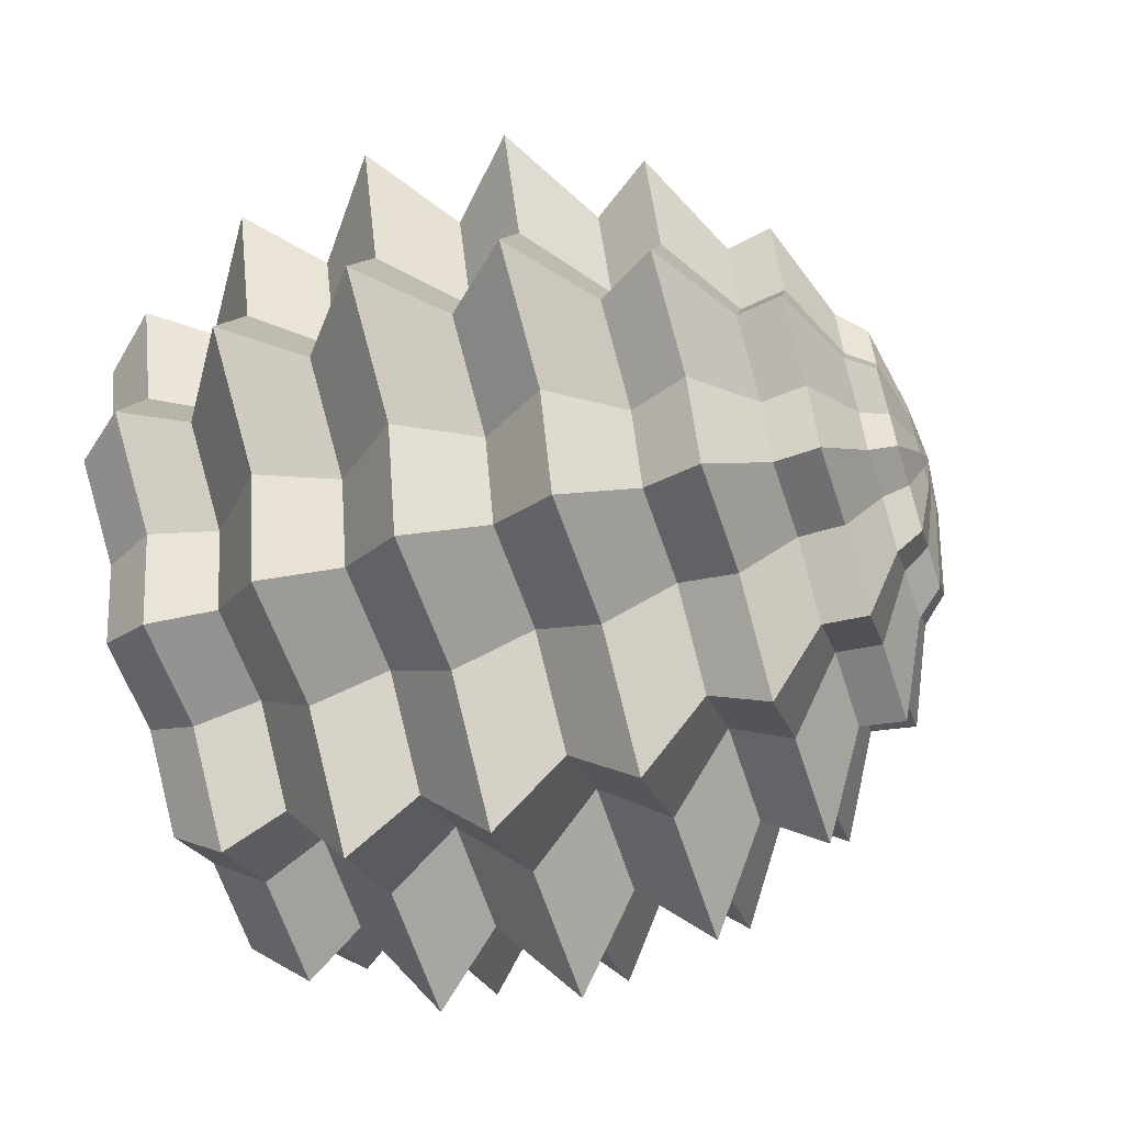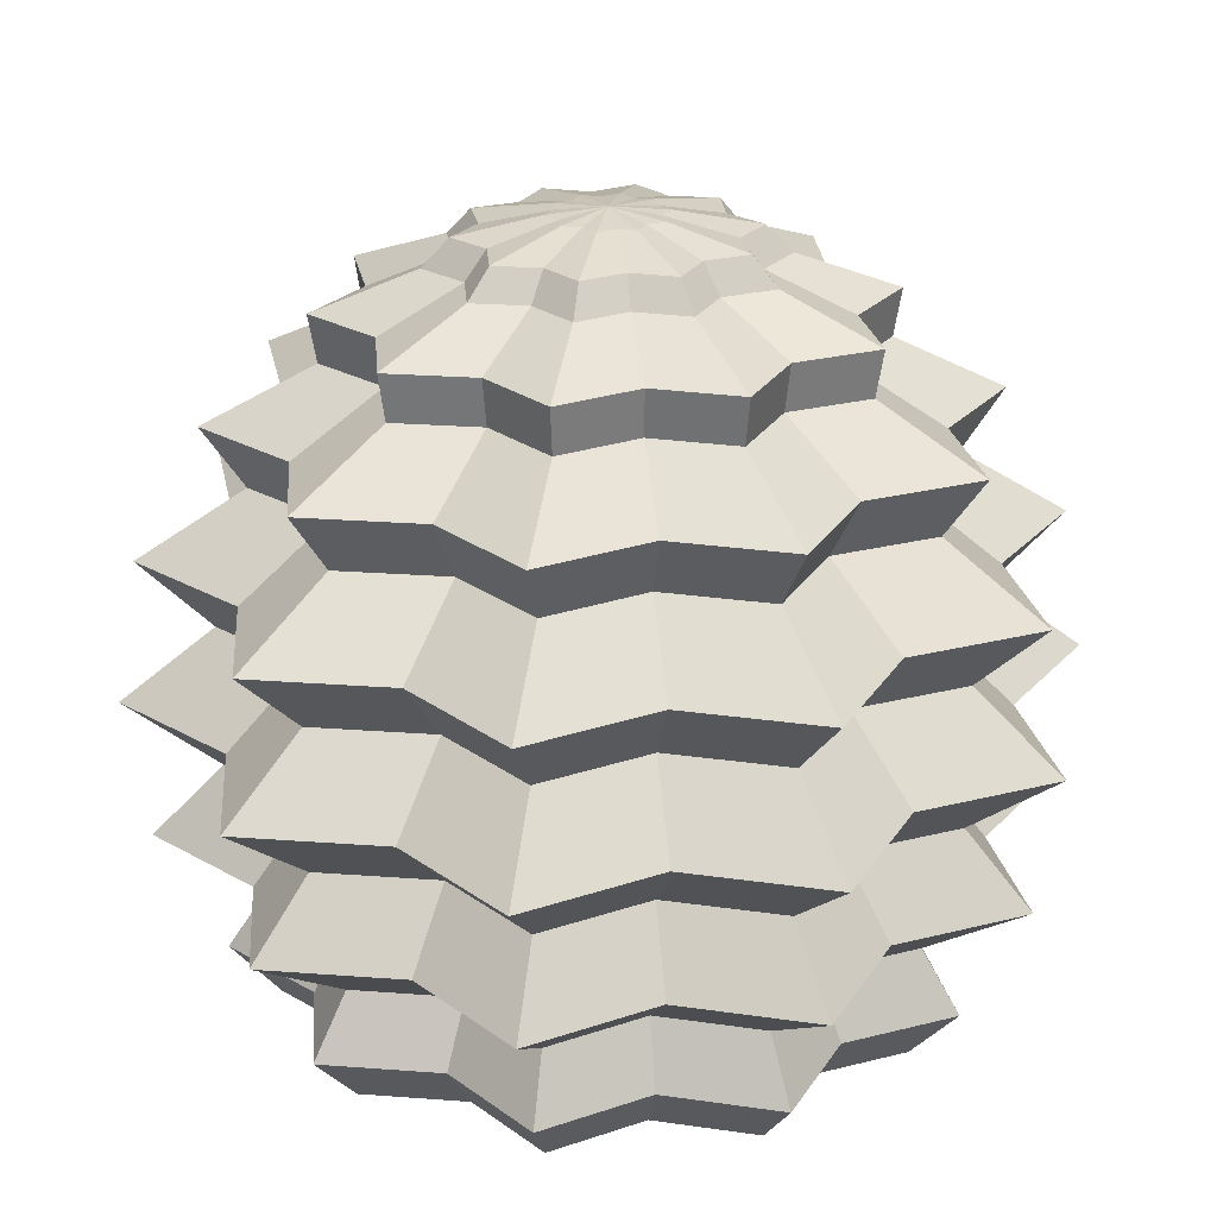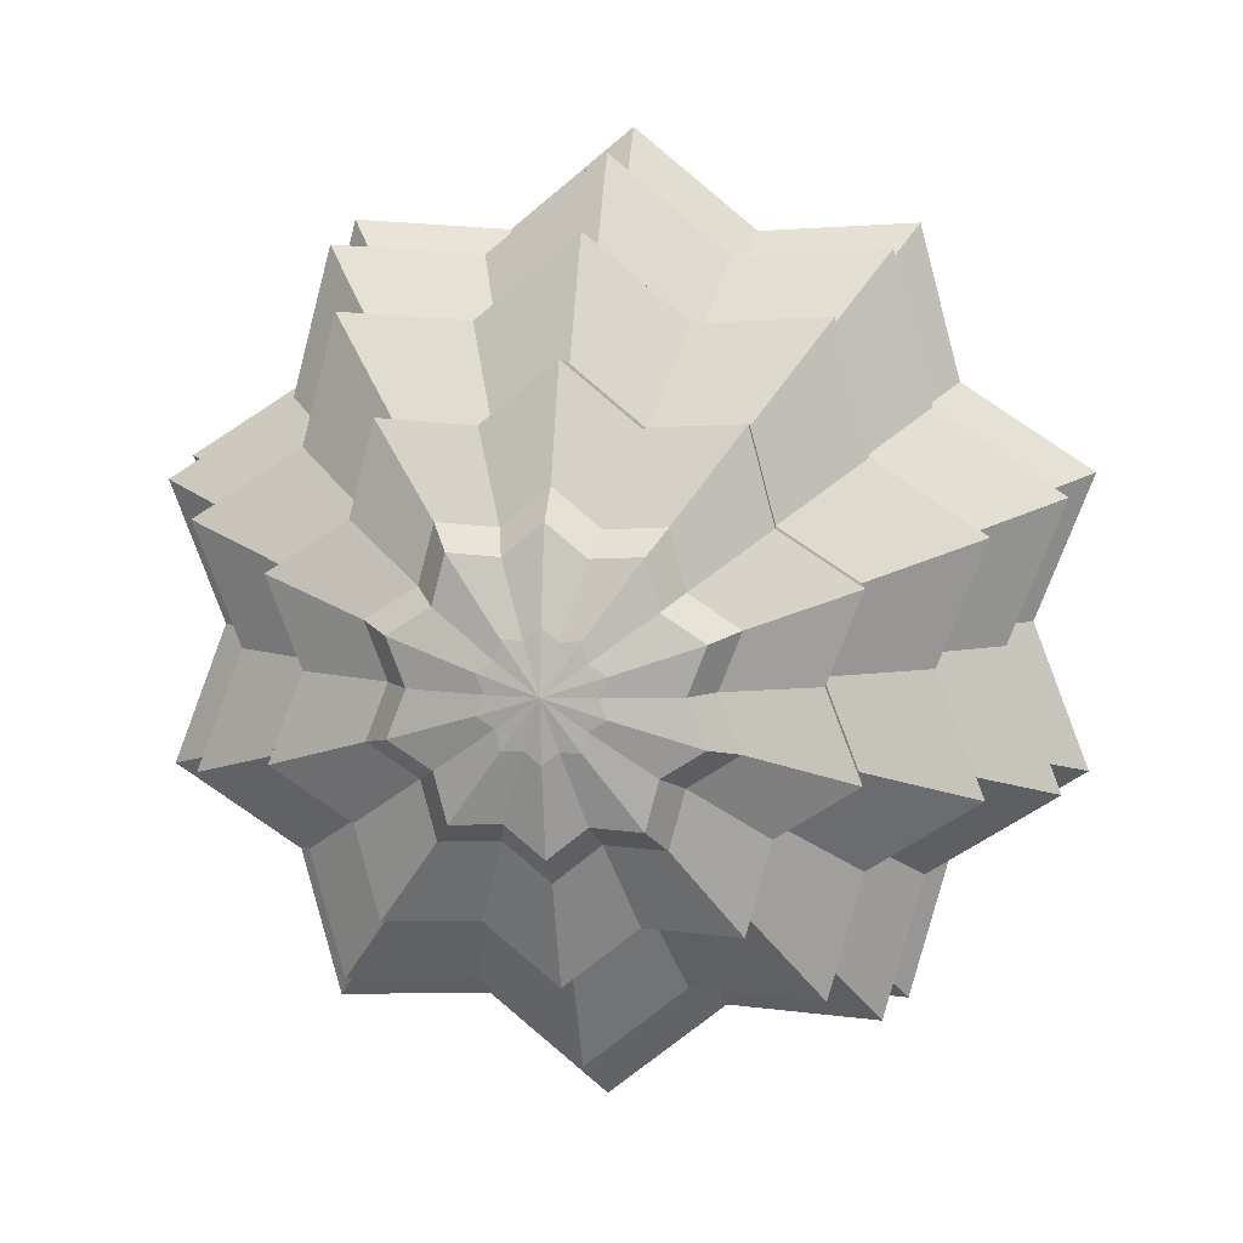
<metadata>
{"format":"obj","ext":"obj","renderer":"f3d","projection":"perspective","resolution":1024,"background":"white","views":[{"elev":-60.6,"azim":108.1,"up":"+Z"},{"elev":24.8,"azim":-61.8,"up":"+Y"},{"elev":9.3,"azim":-170.2,"up":"+Z"}]}
</metadata>
<code>
g default
v 7.439 -35.36 -2.417
v 5.259 -35.36 -3.821
v 4.597 -35.36 -6.328
v 2.009 -35.36 -6.182
v 0 -35.36 -7.822
v -2.009 -35.36 -6.182
v -4.597 -35.36 -6.328
v -5.259 -35.36 -3.821
v -7.439 -35.36 -2.417
v -6.5 -35.36 -2e-06
v -7.439 -35.36 2.417
v -5.259 -35.36 3.821
v -4.597 -35.36 6.328
v -2.009 -35.36 6.182
v -0 -35.36 7.822
v 2.009 -35.36 6.182
v 4.597 -35.36 6.328
v 5.259 -35.36 3.821
v 7.439 -35.36 2.417
v 6.5 -35.36 -2e-06
v 14.69 -35.36 -4.775
v 10.39 -35.36 -7.548
v 9.082 -35.36 -12.5
v 3.968 -35.36 -12.21
v 0 -35.36 -15.45
v -3.968 -35.36 -12.21
v -9.082 -35.36 -12.5
v -10.39 -35.36 -7.548
v -14.69 -35.36 -4.775
v -12.84 -35.36 -2e-06
v -14.69 -35.36 4.775
v -10.39 -35.36 7.548
v -9.082 -35.36 12.5
v -3.968 -35.36 12.21
v -0 -35.36 15.45
v 3.968 -35.36 12.21
v 9.082 -35.36 12.5
v 10.39 -35.36 7.548
v 14.69 -35.36 4.775
v 12.84 -35.36 -2e-06
v 21.59 -35.36 -7.015
v 15.26 -35.36 -11.09
v 13.34 -35.36 -18.36
v 5.83 -35.36 -17.94
v 0 -35.36 -22.7
v -5.83 -35.36 -17.94
v -13.34 -35.36 -18.36
v -15.26 -35.36 -11.09
v -21.59 -35.36 -7.015
v -18.87 -35.36 -2e-06
v -21.59 -35.36 7.015
v -15.26 -35.36 11.09
v -13.34 -35.36 18.36
v -5.83 -35.36 17.94
v -1e-06 -35.36 22.7
v 5.83 -35.36 17.94
v 13.34 -35.36 18.36
v 15.26 -35.36 11.09
v 21.59 -35.36 7.015
v 18.87 -35.36 -2e-06
v 27.95 -35.36 -9.082
v 19.76 -35.36 -14.36
v 17.27 -35.36 -23.78
v 7.548 -35.36 -23.23
v 0 -35.36 -29.39
v -7.548 -35.36 -23.23
v -17.27 -35.36 -23.78
v -19.76 -35.36 -14.36
v -27.95 -35.36 -9.082
v -24.42 -35.36 -2e-06
v -27.95 -35.36 9.082
v -19.76 -35.36 14.36
v -17.27 -35.36 23.78
v -7.548 -35.36 23.23
v -1e-06 -35.36 29.39
v 7.548 -35.36 23.23
v 17.27 -35.36 23.78
v 19.76 -35.36 14.36
v 27.95 -35.36 9.082
v 24.42 -35.36 -2e-06
v 33.37 -35.36 -10.84
v 23.59 -35.36 -17.14
v 20.62 -35.36 -28.38
v 9.01 -35.36 -27.73
v 1e-06 -35.36 -35.08
v -9.01 -35.36 -27.73
v -20.62 -35.36 -28.38
v -23.59 -35.36 -17.14
v -33.37 -35.36 -10.84
v -29.16 -35.36 -4e-06
v -33.37 -35.36 10.84
v -23.59 -35.36 17.14
v -20.62 -35.36 28.38
v -9.01 -35.36 27.73
v -0 -35.36 35.08
v 9.01 -35.36 27.73
v 20.62 -35.36 28.38
v 23.59 -35.36 17.14
v 33.37 -35.36 10.84
v 29.16 -35.36 -4e-06
v 38.47 -29.39 -12.5
v 27.2 -29.39 -19.76
v 23.78 -29.39 -32.73
v 10.39 -29.39 -31.97
v 0 -29.39 -40.45
v -10.39 -29.39 -31.97
v -23.78 -29.39 -32.73
v -27.2 -29.39 -19.76
v -38.47 -29.39 -12.5
v -33.62 -29.39 -2e-06
v -38.47 -29.39 12.5
v -27.2 -29.39 19.76
v -23.78 -29.39 32.73
v -10.39 -29.39 31.97
v -1e-06 -29.39 40.45
v 10.39 -29.39 31.97
v 23.78 -29.39 32.73
v 27.2 -29.39 19.76
v 38.47 -29.39 12.5
v 33.62 -29.39 -2e-06
v 34.2 -22.7 -11.11
v 24.18 -22.7 -17.57
v 21.14 -22.7 -29.09
v 9.235 -22.7 -28.42
v 2e-06 -22.7 -35.96
v -9.235 -22.7 -28.42
v -21.14 -22.7 -29.09
v -24.18 -22.7 -17.57
v -34.2 -22.7 -11.11
v -29.88 -22.7 -3e-06
v -34.2 -22.7 11.11
v -24.18 -22.7 17.57
v -21.14 -22.7 29.09
v -9.235 -22.7 28.42
v 1e-06 -22.7 35.96
v 9.235 -22.7 28.42
v 21.14 -22.7 29.09
v 24.18 -22.7 17.57
v 34.2 -22.7 11.11
v 29.88 -22.7 -3e-06
v 45.23 -15.45 -14.69
v 31.97 -15.45 -23.23
v 27.95 -15.45 -38.47
v 12.21 -15.45 -37.59
v 0 -15.45 -47.55
v -12.21 -15.45 -37.59
v -27.95 -15.45 -38.47
v -31.97 -15.45 -23.23
v -45.23 -15.45 -14.69
v -39.52 -15.45 -2e-06
v -45.23 -15.45 14.69
v -31.97 -15.45 23.23
v -27.95 -15.45 38.47
v -12.21 -15.45 37.59
v -1e-06 -15.45 47.55
v 12.21 -15.45 37.59
v 27.95 -15.45 38.47
v 31.97 -15.45 23.23
v 45.23 -15.45 14.69
v 39.52 -15.45 -2e-06
v 37.91 -7.822 -12.32
v 26.8 -7.822 -19.47
v 23.43 -7.822 -32.25
v 10.24 -7.822 -31.5
v 2e-06 -7.822 -39.86
v -10.24 -7.822 -31.5
v -23.43 -7.822 -32.25
v -26.8 -7.822 -19.47
v -37.91 -7.822 -12.32
v -33.13 -7.822 -3e-06
v -37.91 -7.822 12.32
v -26.8 -7.822 19.47
v -23.43 -7.822 32.25
v -10.24 -7.822 31.5
v 1e-06 -7.822 39.86
v 10.24 -7.822 31.5
v 23.43 -7.822 32.25
v 26.8 -7.822 19.47
v 37.91 -7.822 12.32
v 33.13 -7.822 -3e-06
v 47.55 0 -15.45
v 33.62 0 -24.42
v 29.39 0 -40.45
v 12.84 0 -39.52
v 0 0 -50
v -12.84 0 -39.52
v -29.39 0 -40.45
v -33.62 0 -24.42
v -47.55 0 -15.45
v -41.55 0 -2e-06
v -47.55 0 15.45
v -33.62 0 24.42
v -29.39 0 40.45
v -12.84 0 39.52
v -1e-06 0 50
v 12.84 0 39.52
v 29.39 0 40.45
v 33.62 0 24.42
v 47.55 0 15.45
v 41.55 0 -2e-06
v 37.91 7.822 -12.32
v 26.8 7.822 -19.47
v 23.43 7.822 -32.25
v 10.24 7.822 -31.5
v 2e-06 7.822 -39.86
v -10.24 7.822 -31.5
v -23.43 7.822 -32.25
v -26.8 7.822 -19.47
v -37.91 7.822 -12.32
v -33.13 7.822 -3e-06
v -37.91 7.822 12.32
v -26.8 7.822 19.47
v -23.43 7.822 32.25
v -10.24 7.822 31.5
v 1e-06 7.822 39.86
v 10.24 7.822 31.5
v 23.43 7.822 32.25
v 26.8 7.822 19.47
v 37.91 7.822 12.32
v 33.13 7.822 -3e-06
v 45.23 15.45 -14.69
v 31.97 15.45 -23.23
v 27.95 15.45 -38.47
v 12.21 15.45 -37.59
v 0 15.45 -47.55
v -12.21 15.45 -37.59
v -27.95 15.45 -38.47
v -31.97 15.45 -23.23
v -45.23 15.45 -14.69
v -39.52 15.45 -2e-06
v -45.23 15.45 14.69
v -31.97 15.45 23.23
v -27.95 15.45 38.47
v -12.21 15.45 37.59
v -1e-06 15.45 47.55
v 12.21 15.45 37.59
v 27.95 15.45 38.47
v 31.97 15.45 23.23
v 45.23 15.45 14.69
v 39.52 15.45 -2e-06
v 34.2 22.7 -11.11
v 24.18 22.7 -17.57
v 21.14 22.7 -29.09
v 9.235 22.7 -28.42
v 2e-06 22.7 -35.96
v -9.235 22.7 -28.42
v -21.14 22.7 -29.09
v -24.18 22.7 -17.57
v -34.2 22.7 -11.11
v -29.88 22.7 -3e-06
v -34.2 22.7 11.11
v -24.18 22.7 17.57
v -21.14 22.7 29.09
v -9.235 22.7 28.42
v 1e-06 22.7 35.96
v 9.235 22.7 28.42
v 21.14 22.7 29.09
v 24.18 22.7 17.57
v 34.2 22.7 11.11
v 29.88 22.7 -3e-06
v 38.47 29.39 -12.5
v 27.2 29.39 -19.76
v 23.78 29.39 -32.73
v 10.39 29.39 -31.97
v -1e-06 29.39 -40.45
v -10.39 29.39 -31.97
v -23.78 29.39 -32.73
v -27.2 29.39 -19.76
v -38.47 29.39 -12.5
v -33.62 29.39 -2e-06
v -38.47 29.39 12.5
v -27.2 29.39 19.76
v -23.78 29.39 32.73
v -10.39 29.39 31.97
v -1e-06 29.39 40.45
v 10.39 29.39 31.97
v 23.78 29.39 32.73
v 27.2 29.39 19.76
v 38.47 29.39 12.5
v 33.62 29.39 -2e-06
v 27.14 35.36 -8.818
v 19.19 35.36 -13.94
v 16.77 35.36 -23.09
v 7.329 35.36 -22.56
v 1e-06 35.36 -28.54
v -7.329 35.36 -22.56
v -16.77 35.36 -23.09
v -19.19 35.36 -13.94
v -27.14 35.36 -8.818
v -23.72 35.36 -3e-06
v -27.14 35.36 8.818
v -19.19 35.36 13.94
v -16.77 35.36 23.09
v -7.329 35.36 22.56
v 1e-06 35.36 28.54
v 7.329 35.36 22.56
v 16.77 35.36 23.09
v 19.19 35.36 13.94
v 27.14 35.36 8.818
v 23.72 35.36 -3e-06
v 27.95 40.45 -9.082
v 19.76 40.45 -14.36
v 17.27 40.45 -23.78
v 7.548 40.45 -23.23
v 0 40.45 -29.39
v -7.548 40.45 -23.23
v -17.27 40.45 -23.78
v -19.76 40.45 -14.36
v -27.95 40.45 -9.082
v -24.42 40.45 -2e-06
v -27.95 40.45 9.082
v -19.76 40.45 14.36
v -17.27 40.45 23.78
v -7.548 40.45 23.23
v -1e-06 40.45 29.39
v 7.548 40.45 23.23
v 17.27 40.45 23.78
v 19.76 40.45 14.36
v 27.95 40.45 9.082
v 24.42 40.45 -2e-06
v 17.42 44.55 -5.662
v 12.32 44.55 -8.95
v 10.77 44.55 -14.82
v 4.705 44.55 -14.48
v 2e-06 44.55 -18.32
v -4.705 44.55 -14.48
v -10.77 44.55 -14.82
v -12.32 44.55 -8.95
v -17.42 44.55 -5.662
v -15.23 44.55 -3e-06
v -17.42 44.55 5.662
v -12.32 44.55 8.95
v -10.77 44.55 14.82
v -4.705 44.55 14.48
v 1e-06 44.55 18.32
v 4.705 44.55 14.48
v 10.77 44.55 14.82
v 12.32 44.55 8.95
v 17.42 44.55 5.662
v 15.23 44.55 -3e-06
v 14.69 47.55 -4.775
v 10.39 47.55 -7.548
v 9.082 47.55 -12.5
v 3.968 47.55 -12.21
v 0 47.55 -15.45
v -3.968 47.55 -12.21
v -9.082 47.55 -12.5
v -10.39 47.55 -7.548
v -14.69 47.55 -4.775
v -12.84 47.55 -2e-06
v -14.69 47.55 4.775
v -10.39 47.55 7.548
v -9.082 47.55 12.5
v -3.968 47.55 12.21
v -0 47.55 15.45
v 3.968 47.55 12.21
v 9.082 47.55 12.5
v 10.39 47.55 7.548
v 14.69 47.55 4.775
v 12.84 47.55 -2e-06
v 6.004 49.38 -1.951
v 4.245 49.38 -3.084
v 3.711 49.38 -5.107
v 1.621 49.38 -4.99
v 2e-06 49.38 -6.313
v -1.621 49.38 -4.99
v -3.711 49.38 -5.107
v -4.245 49.38 -3.084
v -6.004 49.38 -1.951
v -5.247 49.38 -3e-06
v -6.004 49.38 1.951
v -4.245 49.38 3.084
v -3.711 49.38 5.107
v -1.621 49.38 4.99
v 2e-06 49.38 6.313
v 1.621 49.38 4.99
v 3.711 49.38 5.107
v 4.245 49.38 3.084
v 6.004 49.38 1.951
v 5.247 49.38 -3e-06
v -1e-06 -35.36 -2e-06
v -1e-06 50 -2e-06
g pSphere1
f 1 2 22 21
f 2 3 23 22
f 3 4 24 23
f 4 5 25 24
f 5 6 26 25
f 6 7 27 26
f 7 8 28 27
f 8 9 29 28
f 9 10 30 29
f 10 11 31 30
f 11 12 32 31
f 12 13 33 32
f 13 14 34 33
f 14 15 35 34
f 15 16 36 35
f 16 17 37 36
f 17 18 38 37
f 18 19 39 38
f 19 20 40 39
f 20 1 21 40
f 21 22 42 41
f 22 23 43 42
f 23 24 44 43
f 24 25 45 44
f 25 26 46 45
f 26 27 47 46
f 27 28 48 47
f 28 29 49 48
f 29 30 50 49
f 30 31 51 50
f 31 32 52 51
f 32 33 53 52
f 33 34 54 53
f 34 35 55 54
f 35 36 56 55
f 36 37 57 56
f 37 38 58 57
f 38 39 59 58
f 39 40 60 59
f 40 21 41 60
f 41 42 62 61
f 42 43 63 62
f 43 44 64 63
f 44 45 65 64
f 45 46 66 65
f 46 47 67 66
f 47 48 68 67
f 48 49 69 68
f 49 50 70 69
f 50 51 71 70
f 51 52 72 71
f 52 53 73 72
f 53 54 74 73
f 54 55 75 74
f 55 56 76 75
f 56 57 77 76
f 57 58 78 77
f 58 59 79 78
f 59 60 80 79
f 60 41 61 80
f 61 62 82 81
f 62 63 83 82
f 63 64 84 83
f 64 65 85 84
f 65 66 86 85
f 66 67 87 86
f 67 68 88 87
f 68 69 89 88
f 69 70 90 89
f 70 71 91 90
f 71 72 92 91
f 72 73 93 92
f 73 74 94 93
f 74 75 95 94
f 75 76 96 95
f 76 77 97 96
f 77 78 98 97
f 78 79 99 98
f 79 80 100 99
f 80 61 81 100
f 81 82 102 101
f 82 83 103 102
f 83 84 104 103
f 84 85 105 104
f 85 86 106 105
f 86 87 107 106
f 87 88 108 107
f 88 89 109 108
f 89 90 110 109
f 90 91 111 110
f 91 92 112 111
f 92 93 113 112
f 93 94 114 113
f 94 95 115 114
f 95 96 116 115
f 96 97 117 116
f 97 98 118 117
f 98 99 119 118
f 99 100 120 119
f 100 81 101 120
f 101 102 122 121
f 102 103 123 122
f 103 104 124 123
f 104 105 125 124
f 105 106 126 125
f 106 107 127 126
f 107 108 128 127
f 108 109 129 128
f 109 110 130 129
f 110 111 131 130
f 111 112 132 131
f 112 113 133 132
f 113 114 134 133
f 114 115 135 134
f 115 116 136 135
f 116 117 137 136
f 117 118 138 137
f 118 119 139 138
f 119 120 140 139
f 120 101 121 140
f 121 122 142 141
f 122 123 143 142
f 123 124 144 143
f 124 125 145 144
f 125 126 146 145
f 126 127 147 146
f 127 128 148 147
f 128 129 149 148
f 129 130 150 149
f 130 131 151 150
f 131 132 152 151
f 132 133 153 152
f 133 134 154 153
f 134 135 155 154
f 135 136 156 155
f 136 137 157 156
f 137 138 158 157
f 138 139 159 158
f 139 140 160 159
f 140 121 141 160
f 141 142 162 161
f 142 143 163 162
f 143 144 164 163
f 144 145 165 164
f 145 146 166 165
f 146 147 167 166
f 147 148 168 167
f 148 149 169 168
f 149 150 170 169
f 150 151 171 170
f 151 152 172 171
f 152 153 173 172
f 153 154 174 173
f 154 155 175 174
f 155 156 176 175
f 156 157 177 176
f 157 158 178 177
f 158 159 179 178
f 159 160 180 179
f 160 141 161 180
f 161 162 182 181
f 162 163 183 182
f 163 164 184 183
f 164 165 185 184
f 165 166 186 185
f 166 167 187 186
f 167 168 188 187
f 168 169 189 188
f 169 170 190 189
f 170 171 191 190
f 171 172 192 191
f 172 173 193 192
f 173 174 194 193
f 174 175 195 194
f 175 176 196 195
f 176 177 197 196
f 177 178 198 197
f 178 179 199 198
f 179 180 200 199
f 180 161 181 200
f 181 182 202 201
f 182 183 203 202
f 183 184 204 203
f 184 185 205 204
f 185 186 206 205
f 186 187 207 206
f 187 188 208 207
f 188 189 209 208
f 189 190 210 209
f 190 191 211 210
f 191 192 212 211
f 192 193 213 212
f 193 194 214 213
f 194 195 215 214
f 195 196 216 215
f 196 197 217 216
f 197 198 218 217
f 198 199 219 218
f 199 200 220 219
f 200 181 201 220
f 201 202 222 221
f 202 203 223 222
f 203 204 224 223
f 204 205 225 224
f 205 206 226 225
f 206 207 227 226
f 207 208 228 227
f 208 209 229 228
f 209 210 230 229
f 210 211 231 230
f 211 212 232 231
f 212 213 233 232
f 213 214 234 233
f 214 215 235 234
f 215 216 236 235
f 216 217 237 236
f 217 218 238 237
f 218 219 239 238
f 219 220 240 239
f 220 201 221 240
f 221 222 242 241
f 222 223 243 242
f 223 224 244 243
f 224 225 245 244
f 225 226 246 245
f 226 227 247 246
f 227 228 248 247
f 228 229 249 248
f 229 230 250 249
f 230 231 251 250
f 231 232 252 251
f 232 233 253 252
f 233 234 254 253
f 234 235 255 254
f 235 236 256 255
f 236 237 257 256
f 237 238 258 257
f 238 239 259 258
f 239 240 260 259
f 240 221 241 260
f 241 242 262 261
f 242 243 263 262
f 243 244 264 263
f 244 245 265 264
f 245 246 266 265
f 246 247 267 266
f 247 248 268 267
f 248 249 269 268
f 249 250 270 269
f 250 251 271 270
f 251 252 272 271
f 252 253 273 272
f 253 254 274 273
f 254 255 275 274
f 255 256 276 275
f 256 257 277 276
f 257 258 278 277
f 258 259 279 278
f 259 260 280 279
f 260 241 261 280
f 261 262 282 281
f 262 263 283 282
f 263 264 284 283
f 264 265 285 284
f 265 266 286 285
f 266 267 287 286
f 267 268 288 287
f 268 269 289 288
f 269 270 290 289
f 270 271 291 290
f 271 272 292 291
f 272 273 293 292
f 273 274 294 293
f 274 275 295 294
f 275 276 296 295
f 276 277 297 296
f 277 278 298 297
f 278 279 299 298
f 279 280 300 299
f 280 261 281 300
f 281 282 302 301
f 282 283 303 302
f 283 284 304 303
f 284 285 305 304
f 285 286 306 305
f 286 287 307 306
f 287 288 308 307
f 288 289 309 308
f 289 290 310 309
f 290 291 311 310
f 291 292 312 311
f 292 293 313 312
f 293 294 314 313
f 294 295 315 314
f 295 296 316 315
f 296 297 317 316
f 297 298 318 317
f 298 299 319 318
f 299 300 320 319
f 300 281 301 320
f 301 302 322 321
f 302 303 323 322
f 303 304 324 323
f 304 305 325 324
f 305 306 326 325
f 306 307 327 326
f 307 308 328 327
f 308 309 329 328
f 309 310 330 329
f 310 311 331 330
f 311 312 332 331
f 312 313 333 332
f 313 314 334 333
f 314 315 335 334
f 315 316 336 335
f 316 317 337 336
f 317 318 338 337
f 318 319 339 338
f 319 320 340 339
f 320 301 321 340
f 321 322 342 341
f 322 323 343 342
f 323 324 344 343
f 324 325 345 344
f 325 326 346 345
f 326 327 347 346
f 327 328 348 347
f 328 329 349 348
f 329 330 350 349
f 330 331 351 350
f 331 332 352 351
f 332 333 353 352
f 333 334 354 353
f 334 335 355 354
f 335 336 356 355
f 336 337 357 356
f 337 338 358 357
f 338 339 359 358
f 339 340 360 359
f 340 321 341 360
f 341 342 362 361
f 342 343 363 362
f 343 344 364 363
f 344 345 365 364
f 345 346 366 365
f 346 347 367 366
f 347 348 368 367
f 348 349 369 368
f 349 350 370 369
f 350 351 371 370
f 351 352 372 371
f 352 353 373 372
f 353 354 374 373
f 354 355 375 374
f 355 356 376 375
f 356 357 377 376
f 357 358 378 377
f 358 359 379 378
f 359 360 380 379
f 360 341 361 380
f 2 1 381
f 3 2 381
f 4 3 381
f 5 4 381
f 6 5 381
f 7 6 381
f 8 7 381
f 9 8 381
f 10 9 381
f 11 10 381
f 12 11 381
f 13 12 381
f 14 13 381
f 15 14 381
f 16 15 381
f 17 16 381
f 18 17 381
f 19 18 381
f 20 19 381
f 1 20 381
f 361 362 382
f 362 363 382
f 363 364 382
f 364 365 382
f 365 366 382
f 366 367 382
f 367 368 382
f 368 369 382
f 369 370 382
f 370 371 382
f 371 372 382
f 372 373 382
f 373 374 382
f 374 375 382
f 375 376 382
f 376 377 382
f 377 378 382
f 378 379 382
f 379 380 382
f 380 361 382

</code>
